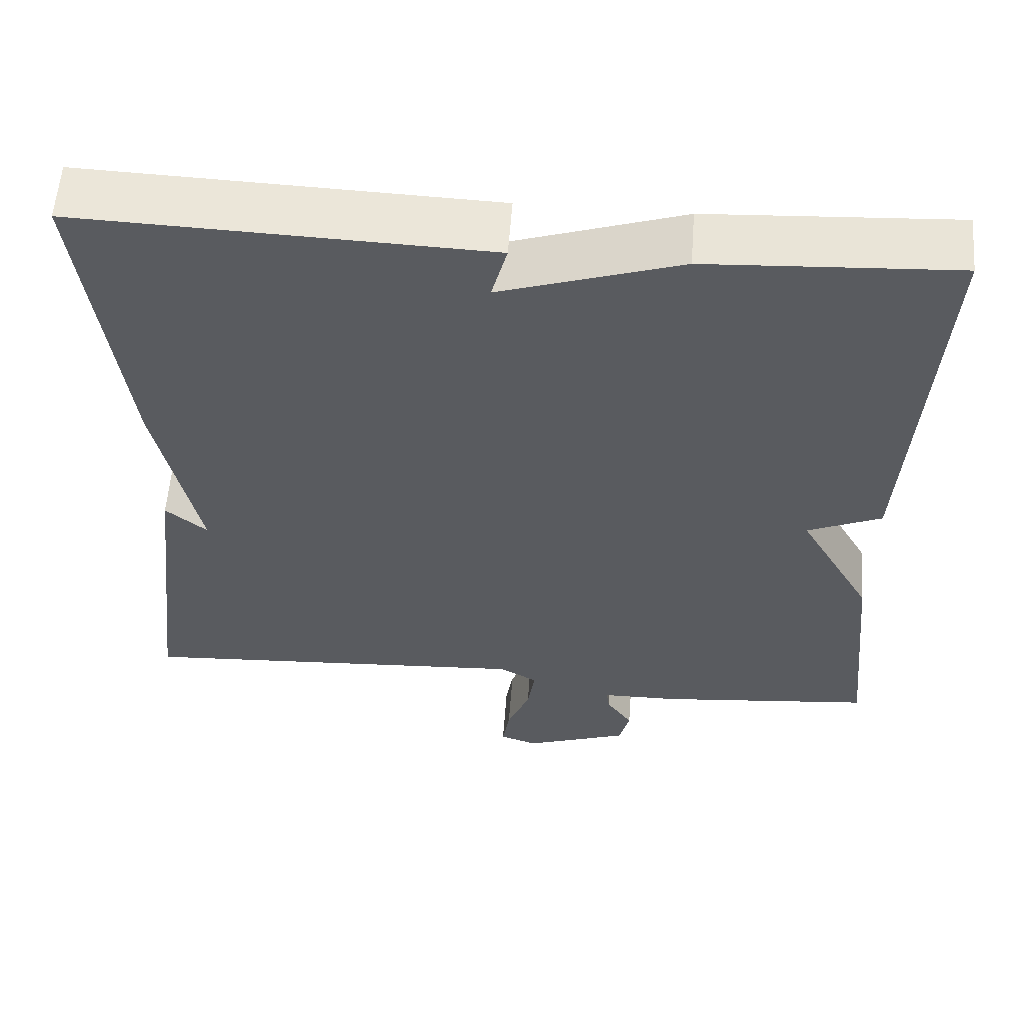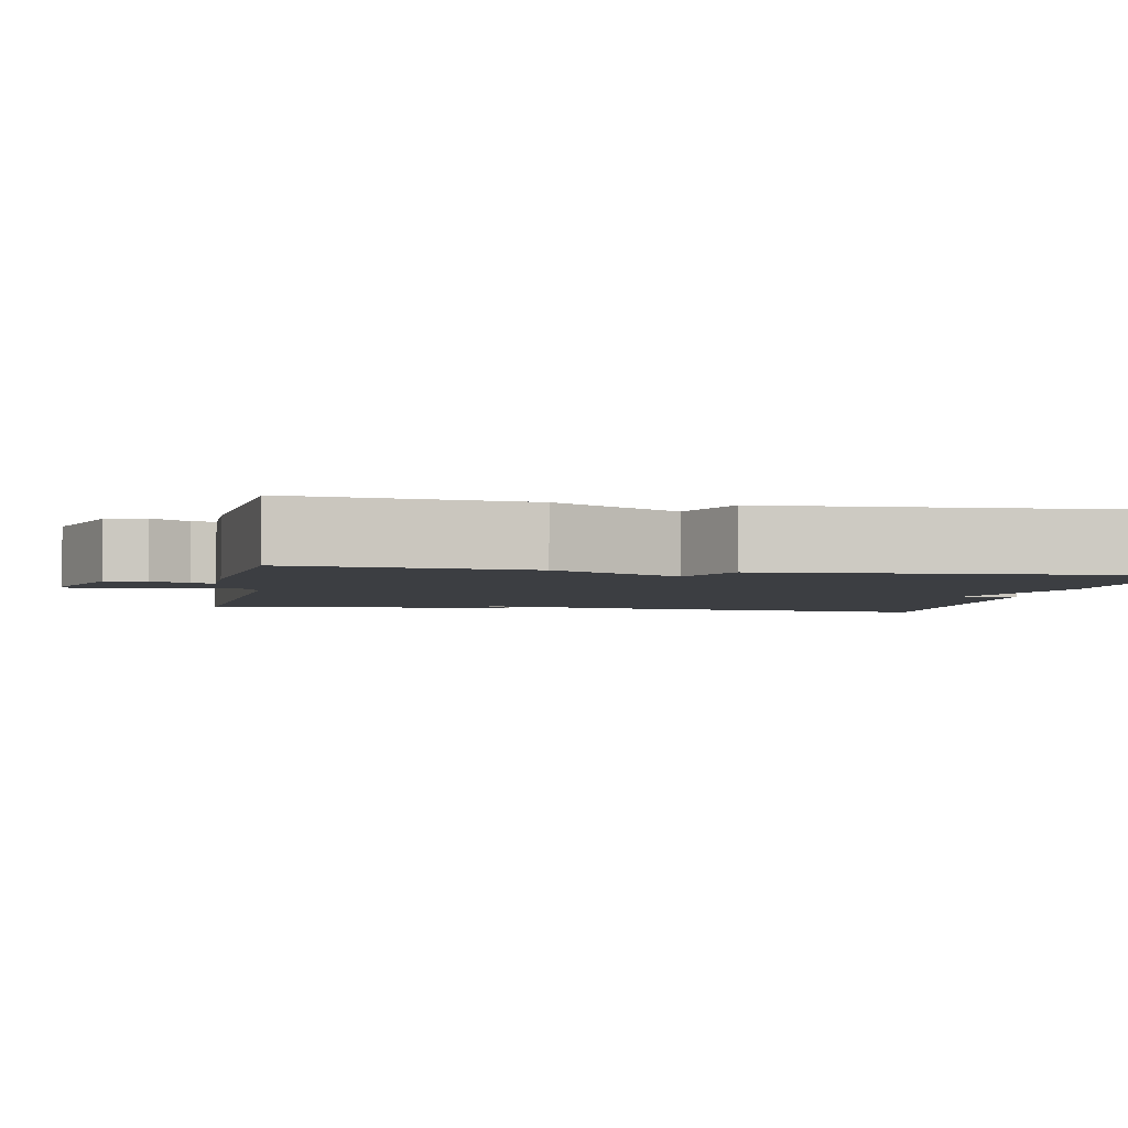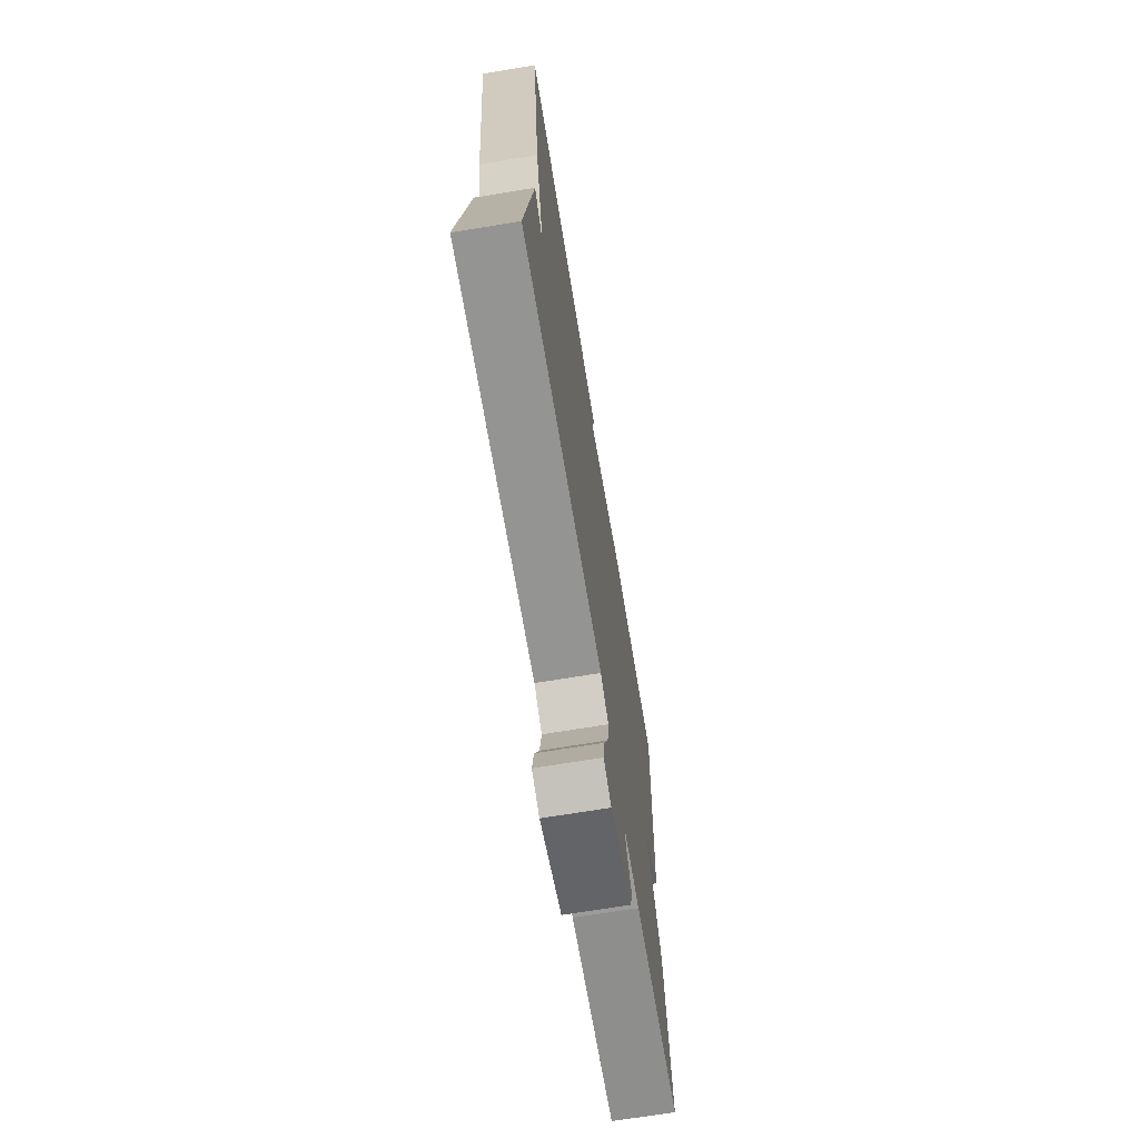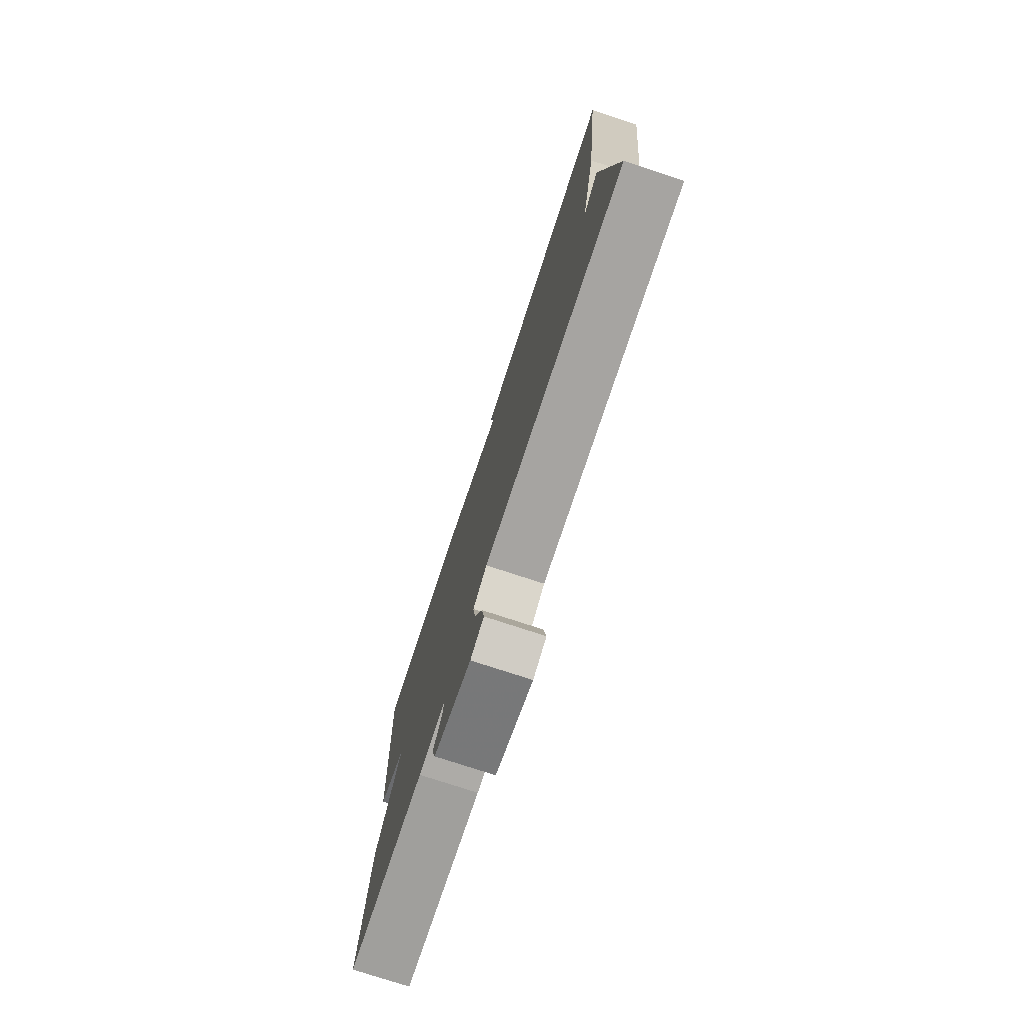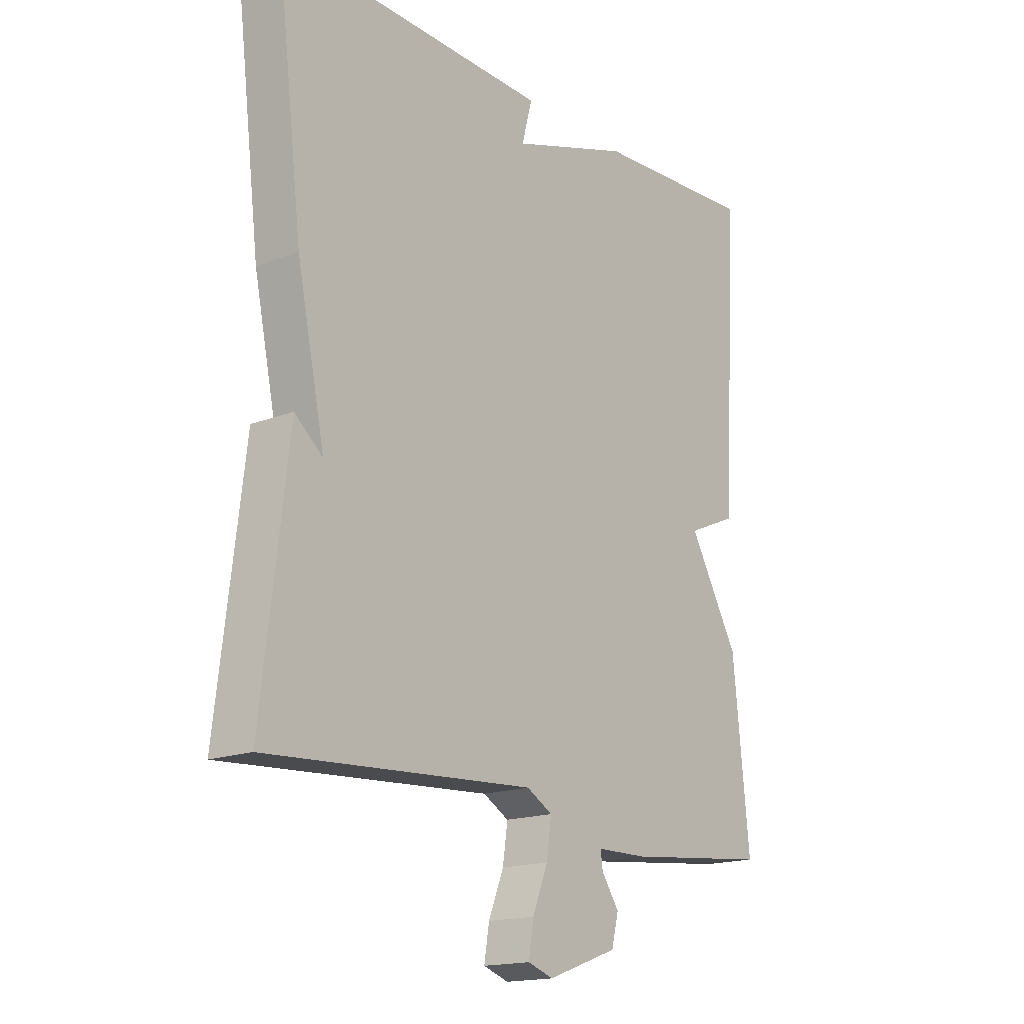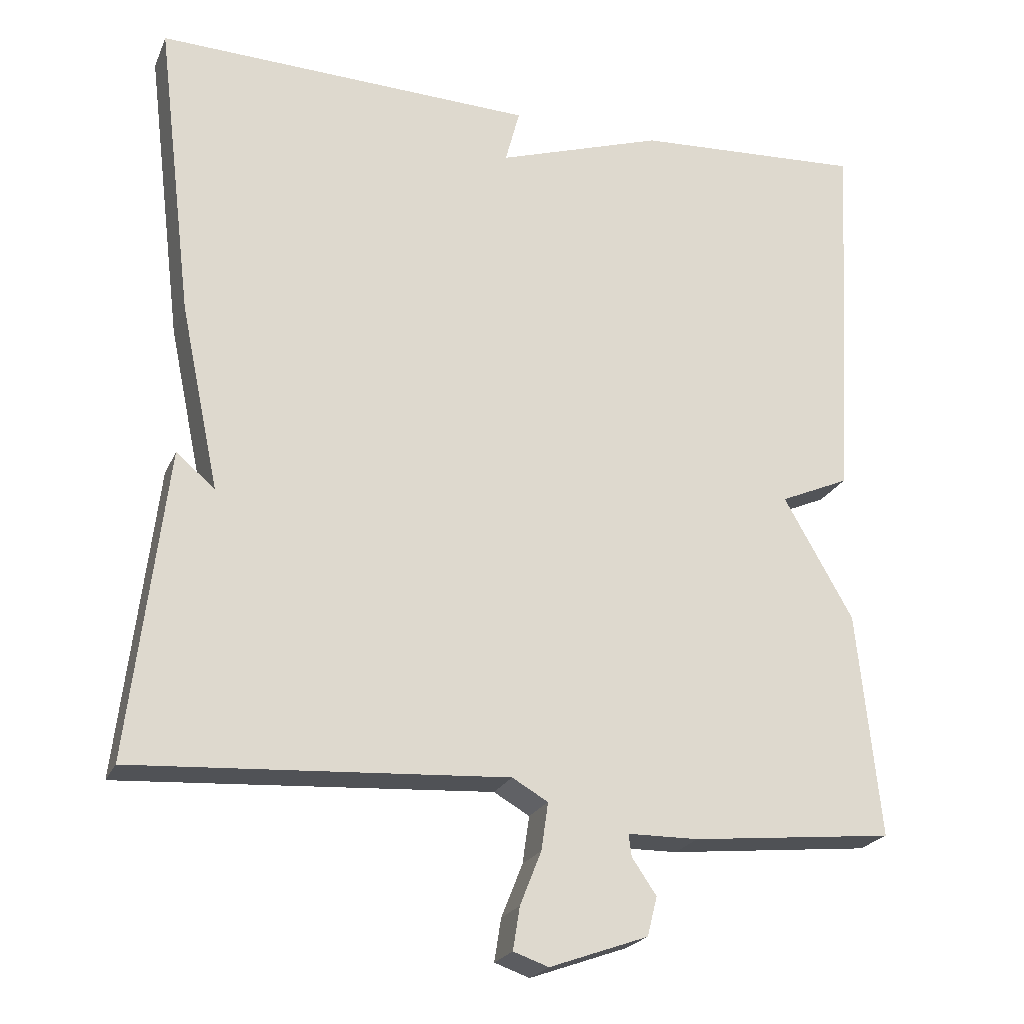
<metadata>
{"format":"obj","ext":"obj","renderer":"f3d","projection":"perspective","resolution":1024,"background":"white","views":[{"elev":57.8,"azim":-175.7,"up":"+Z"},{"elev":-3.4,"azim":-100.6,"up":"+Y"},{"elev":-70.4,"azim":99.3,"up":"+Z"},{"elev":-77.0,"azim":71.9,"up":"+Z"},{"elev":-17.0,"azim":128.1,"up":"+Z"},{"elev":-22.5,"azim":160.9,"up":"+Z"}]}
</metadata>
<code>
v -0.5 0.07 0.5
v -0.198 0.07 0.483
v 0.021 0.07 0.411
v 0.002 0.07 0.483
v 0.5 0.07 0.5
v 0.452 0.07 0.105
v 0.401 0.07 -0.138
v 0.452 0.07 -0.095
v 0.5 0.07 -0.5
v 0.012 0.07 -0.47
v -0.035 0.07 -0.497
v -0.026 0.07 -0.559
v 0.002 0.07 -0.629
v 0.011 0.07 -0.685
v -0.035 0.07 -0.701
v -0.164 0.07 -0.655
v -0.177 0.07 -0.604
v -0.145 0.07 -0.557
v -0.141 0.07 -0.528
v -0.234 0.07 -0.527
v -0.5 0.07 -0.5
v -0.47 0.07 -0.204
v -0.379 0.07 -0.044
v -0.47 0.07 -0.004
v -0.5 0 0.5
v -0.198 0 0.483
v 0.021 0 0.411
v 0.002 0 0.483
v 0.5 0 0.5
v 0.452 0 0.105
v 0.401 0 -0.138
v 0.452 0 -0.095
v 0.5 0 -0.5
v 0.012 0 -0.47
v -0.035 0 -0.497
v -0.026 0 -0.559
v 0.002 0 -0.629
v 0.011 0 -0.685
v -0.035 0 -0.701
v -0.164 0 -0.655
v -0.177 0 -0.604
v -0.145 0 -0.557
v -0.141 0 -0.528
v -0.234 0 -0.527
v -0.5 0 -0.5
v -0.47 0 -0.204
v -0.379 0 -0.044
v -0.47 0 -0.004
f 1 2 3
f 24 1 3
f 23 24 3
f 22 23 3
f 21 22 3
f 20 21 3
f 19 20 3
f 18 19 3
f 16 17 18
f 15 16 18
f 14 15 18
f 13 14 18
f 12 13 18
f 11 12 18
f 10 11 18 3
f 7 8 9 10
f 7 10 3
f 5 6 7
f 4 5 7
f 3 4 7
f 27 26 25
f 27 25 48
f 27 48 47
f 27 47 46
f 27 46 45
f 27 45 44
f 27 44 43
f 27 43 42
f 42 41 40
f 42 40 39
f 42 39 38
f 42 38 37
f 42 37 36
f 42 36 35
f 27 42 35 34
f 34 33 32 31
f 27 34 31
f 31 30 29
f 31 29 28
f 31 28 27
f 1 25 26 2
f 2 26 27 3
f 3 27 28 4
f 4 28 29 5
f 5 29 30 6
f 6 30 31 7
f 7 31 32 8
f 8 32 33 9
f 9 33 34 10
f 10 34 35 11
f 11 35 36 12
f 12 36 37 13
f 13 37 38 14
f 14 38 39 15
f 15 39 40 16
f 16 40 41 17
f 17 41 42 18
f 18 42 43 19
f 19 43 44 20
f 20 44 45 21
f 21 45 46 22
f 22 46 47 23
f 23 47 48 24
f 24 48 25 1

</code>
